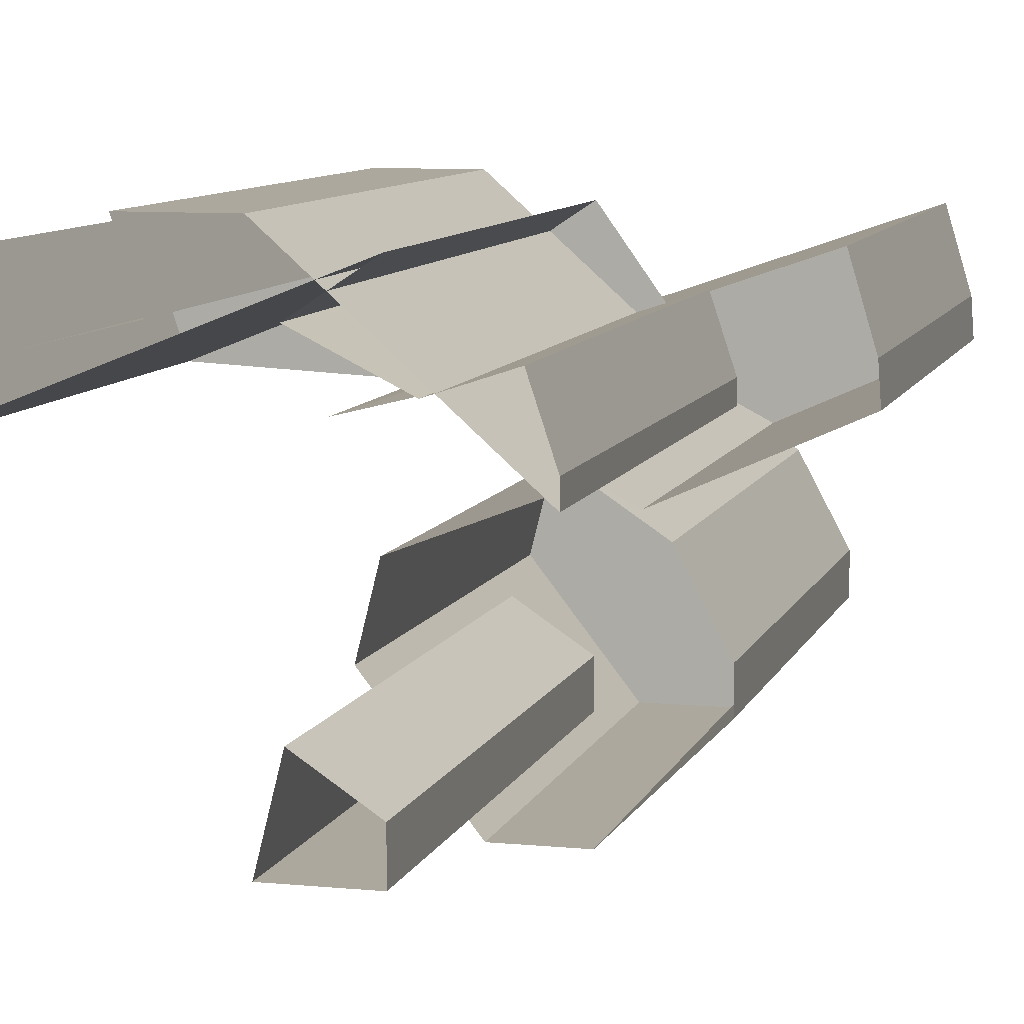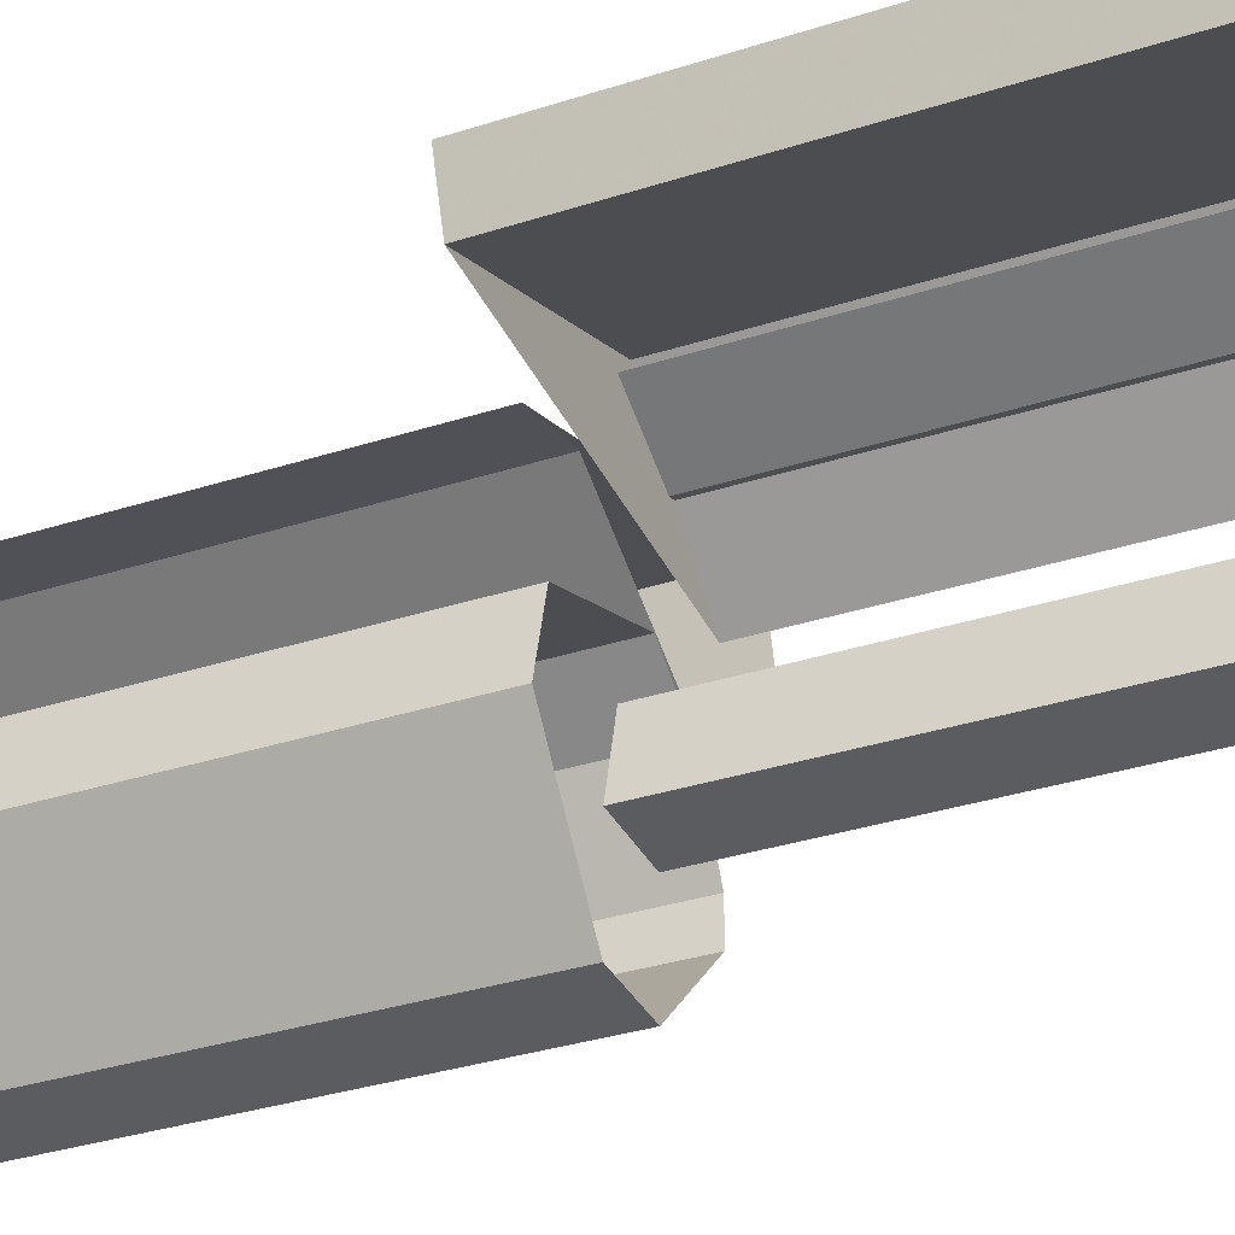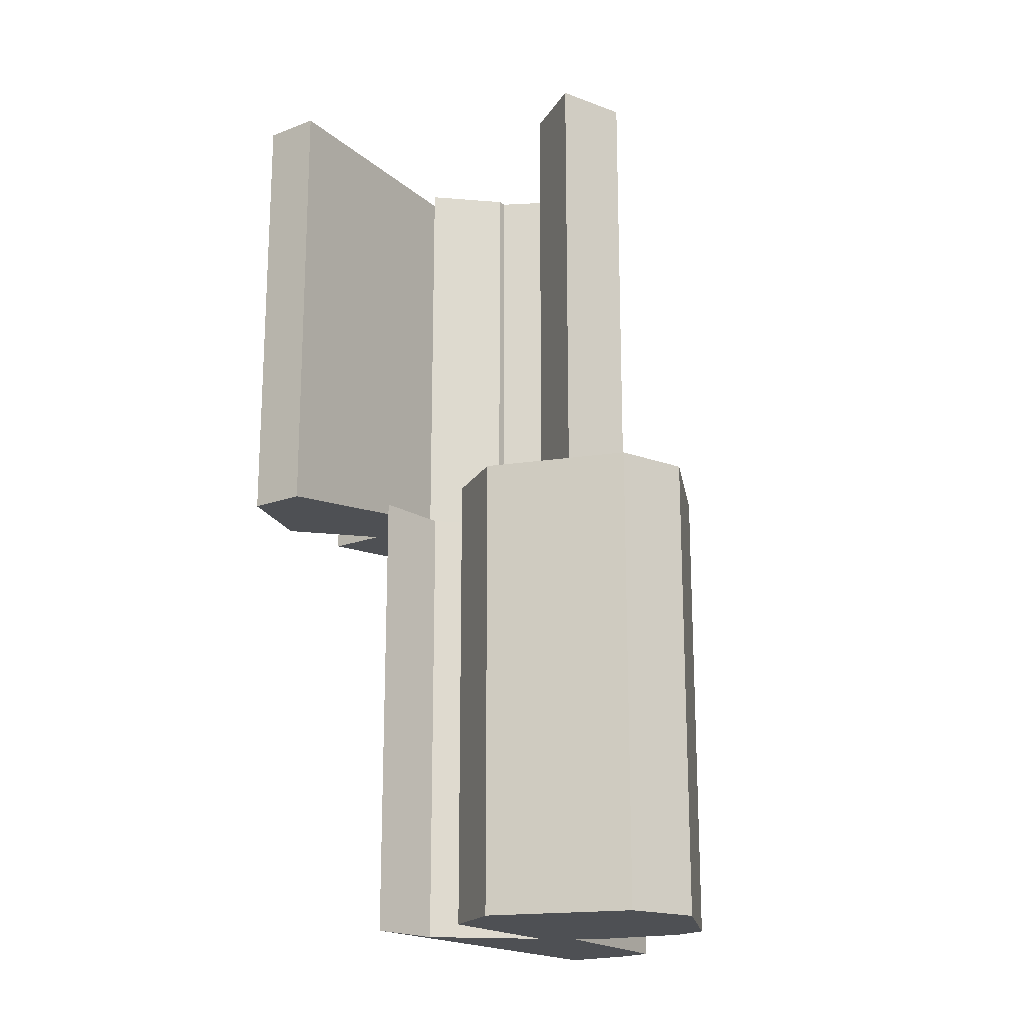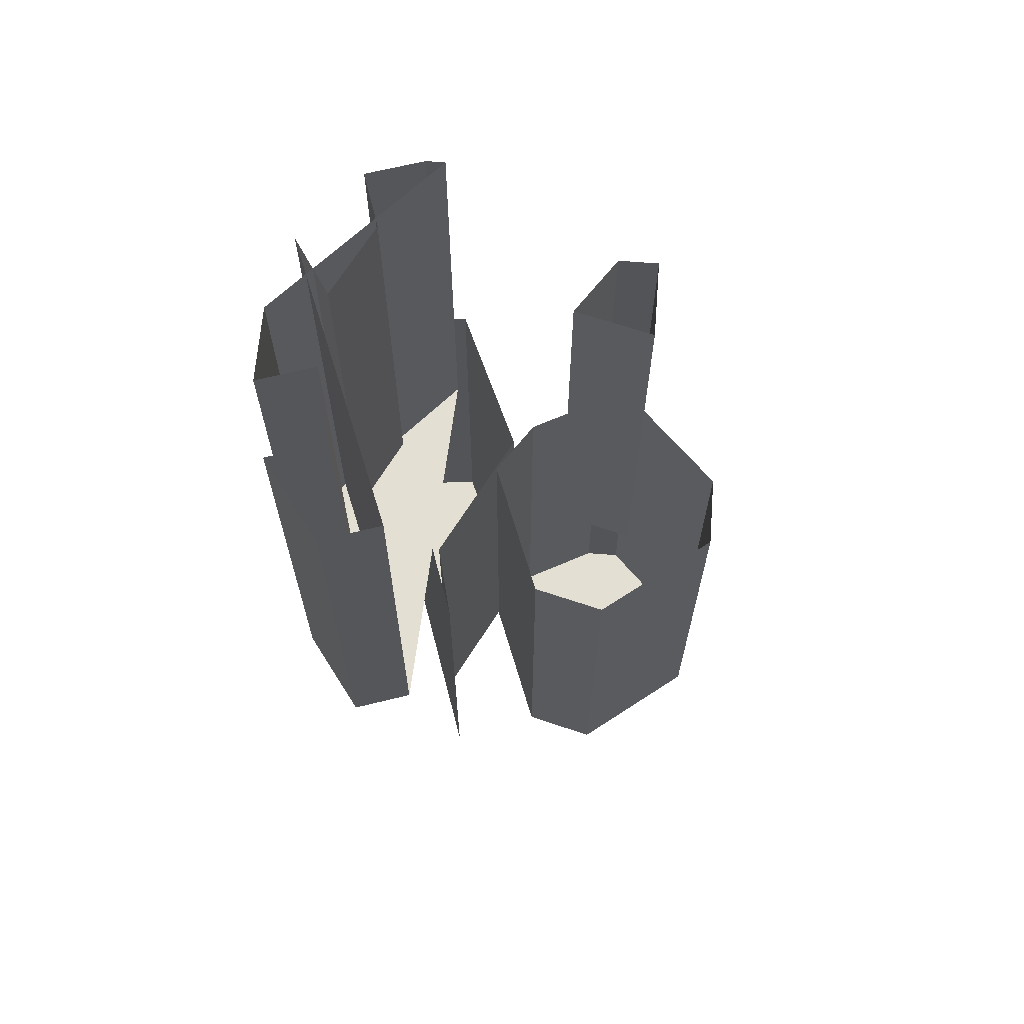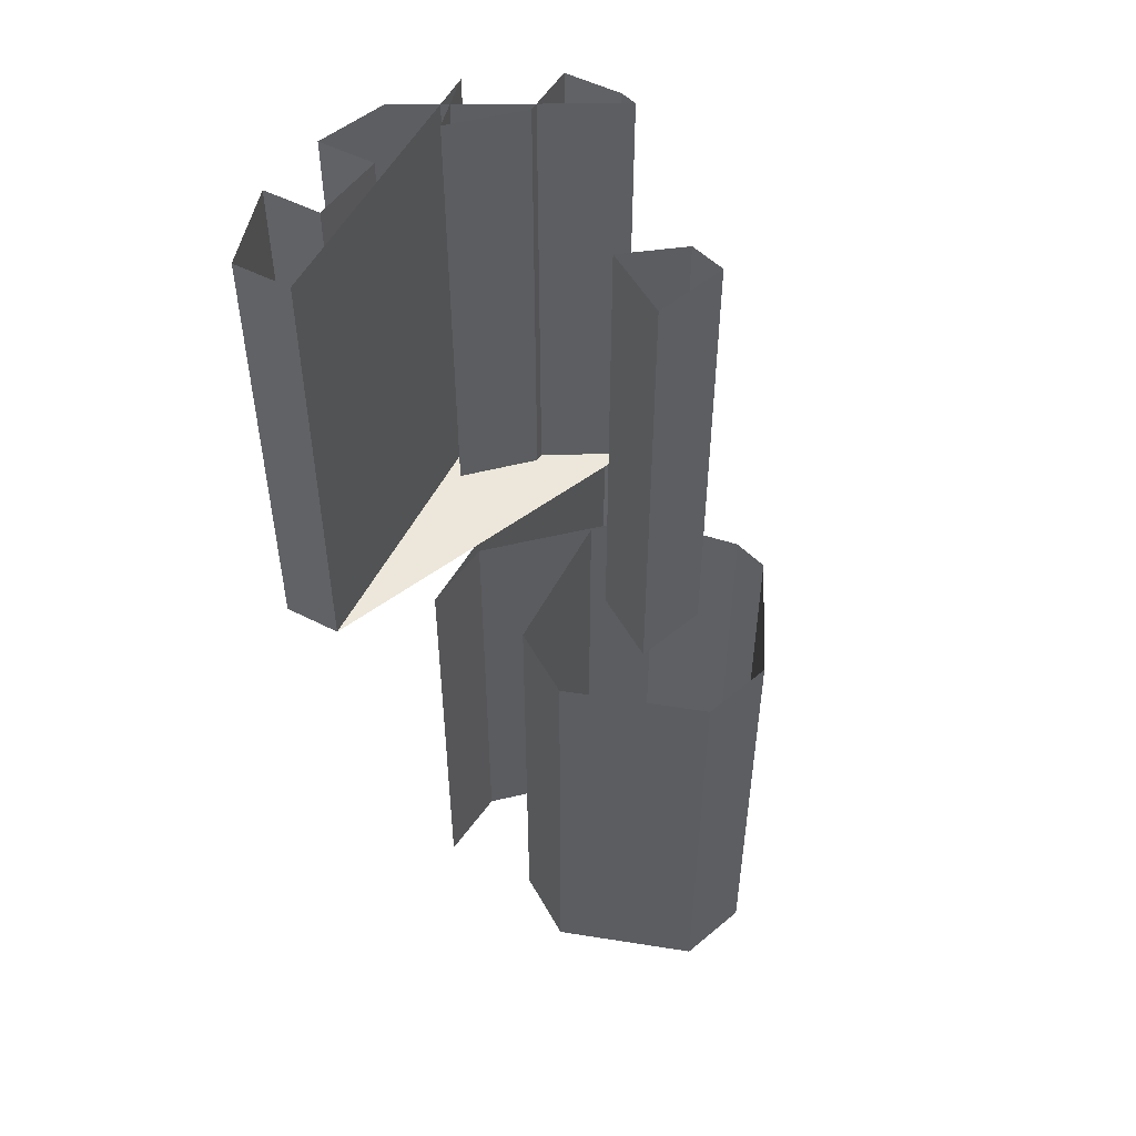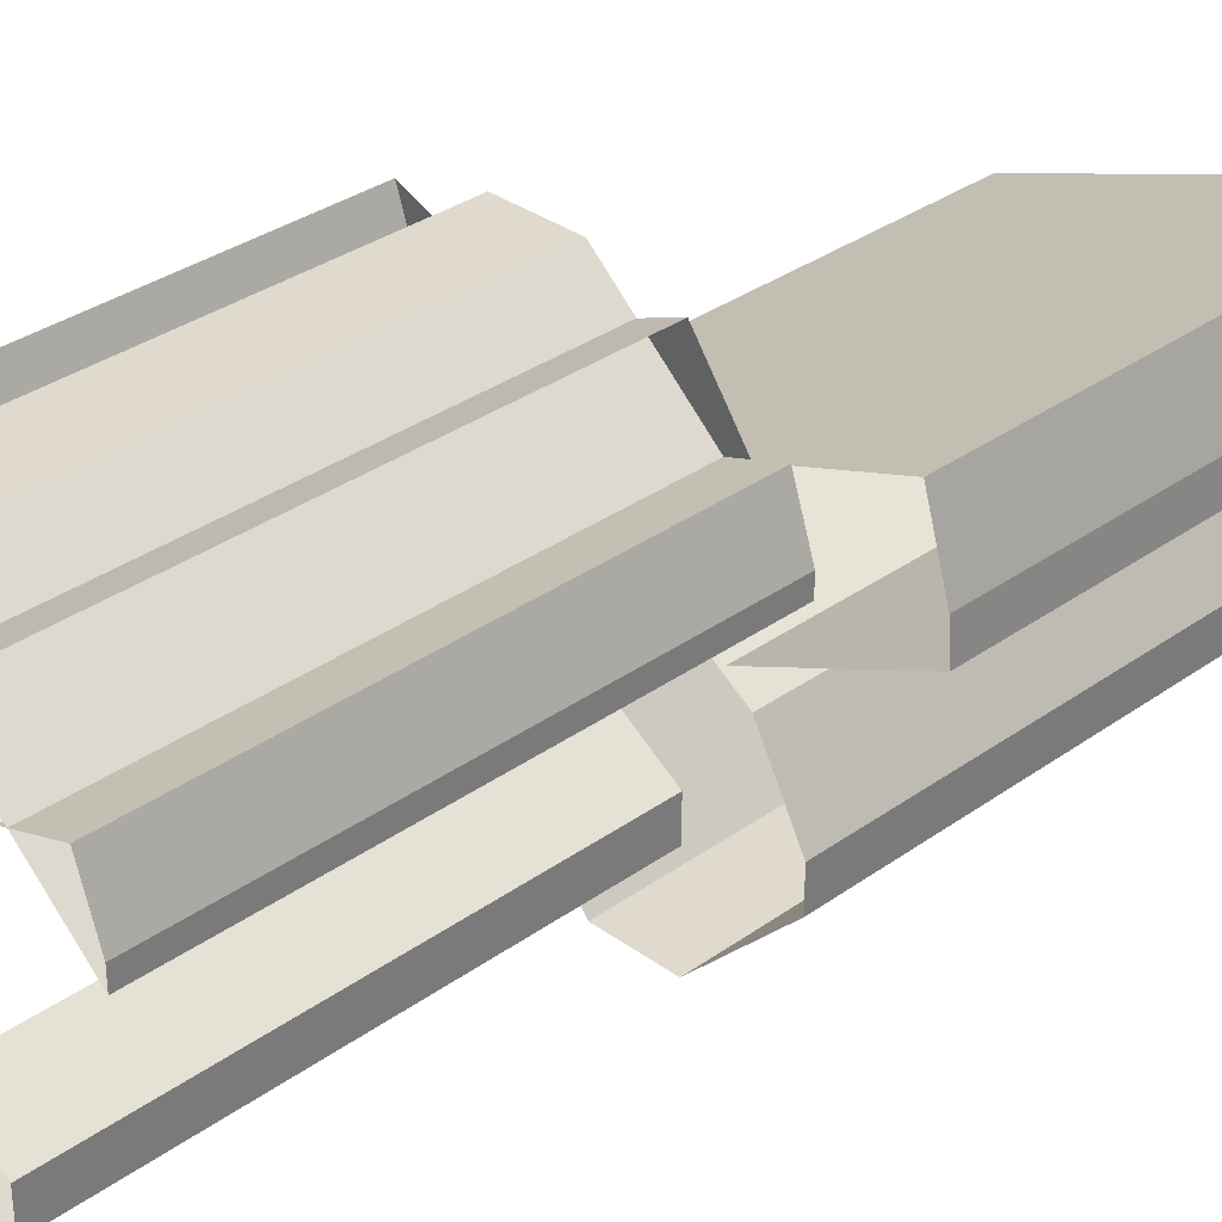
<metadata>
{"format":"obj","ext":"obj","renderer":"f3d","projection":"perspective","resolution":1024,"background":"white","views":[{"elev":8.7,"azim":14.9,"up":"+Y"},{"elev":-34.1,"azim":-66.5,"up":"+Y"},{"elev":-18.6,"azim":-35.6,"up":"+Z"},{"elev":66.5,"azim":-85.4,"up":"+Z"},{"elev":50.9,"azim":-42.2,"up":"+Z"},{"elev":32.8,"azim":45.2,"up":"+Y"}]}
</metadata>
<code>
v 21 11 0
v 22 15 0
v 25 13 0
v 25 11 0
f 1 2 3 4
v 30 22 0
v 21 30 0
v 17 30 0
v 18 27 0
v 14 26 0
v 13 29 0
v 9 26 0
v 10 23 0
v 25 29 0
v 22 27 0
v 26 25 0
v 29 26 0
v 30 23 0
f 5 6 7 8 9 10 11 12 13 14 15 16 17
v 21 11 25
v 22 15 25
v 25 13 25
v 25 11 25f 1 2 19 18
f 2 3 20 19
f 3 4 21 20
f 4 1 18 21
f 1 2 19 18
v 30 22 25
v 21 30 25
v 17 30 25
v 18 27 25
v 14 26 25
v 13 29 25
v 9 26 25
v 10 23 25
v 25 29 25
v 22 27 25
v 26 25 25
v 29 26 25
v 30 23 25f 5 6 23 22
f 6 7 24 23
f 7 8 25 24
f 8 9 26 25
f 9 10 27 26
f 10 11 28 27
f 11 12 29 28
f 12 13 30 29
f 13 14 31 30
f 14 15 32 31
f 15 16 33 32
f 16 17 34 33
f 17 5 22 34
f 5 6 23 22
v 17.15 16.21 0
v 17.15 16.21 -25
v 24.77 19.16 0
v 24.77 19.16 -25
v 27.77 17.16 0
v 27.77 17.16 -25
v 30 13 0
v 30 13 -25
v 30 11 0
v 30 11 -25
v 25 6 0
v 25 6 -25
v 21 6 0
v 21 6 -25
v 16.15 12.21 0
v 16.15 12.21 -25
f 35 37 38 36
f 37 39 40 38
f 39 41 42 40
f 41 43 44 42
f 43 45 46 44
f 45 47 48 46
f 47 49 50 48
f 49 35 36 50
f 36 38 40 42 44 46 48 50
v 19.21 22.15 0
v 19.21 22.15 -25
v 15.21 21.15 0
v 15.21 21.15 -25
v 33.74 27.58 0
v 33.74 27.58 -25
v 34.87 23.79 0
v 34.87 23.79 -25
v 35 22 0
v 35 22 -25
v 26.68 18.26 0
v 26.68 18.26 -25
f 51 53 54 52
f 53 55 56 54
f 55 57 58 56
f 57 59 60 58
f 59 61 62 60
f 61 51 52 62
f 52 54 56 58 60 62

</code>
